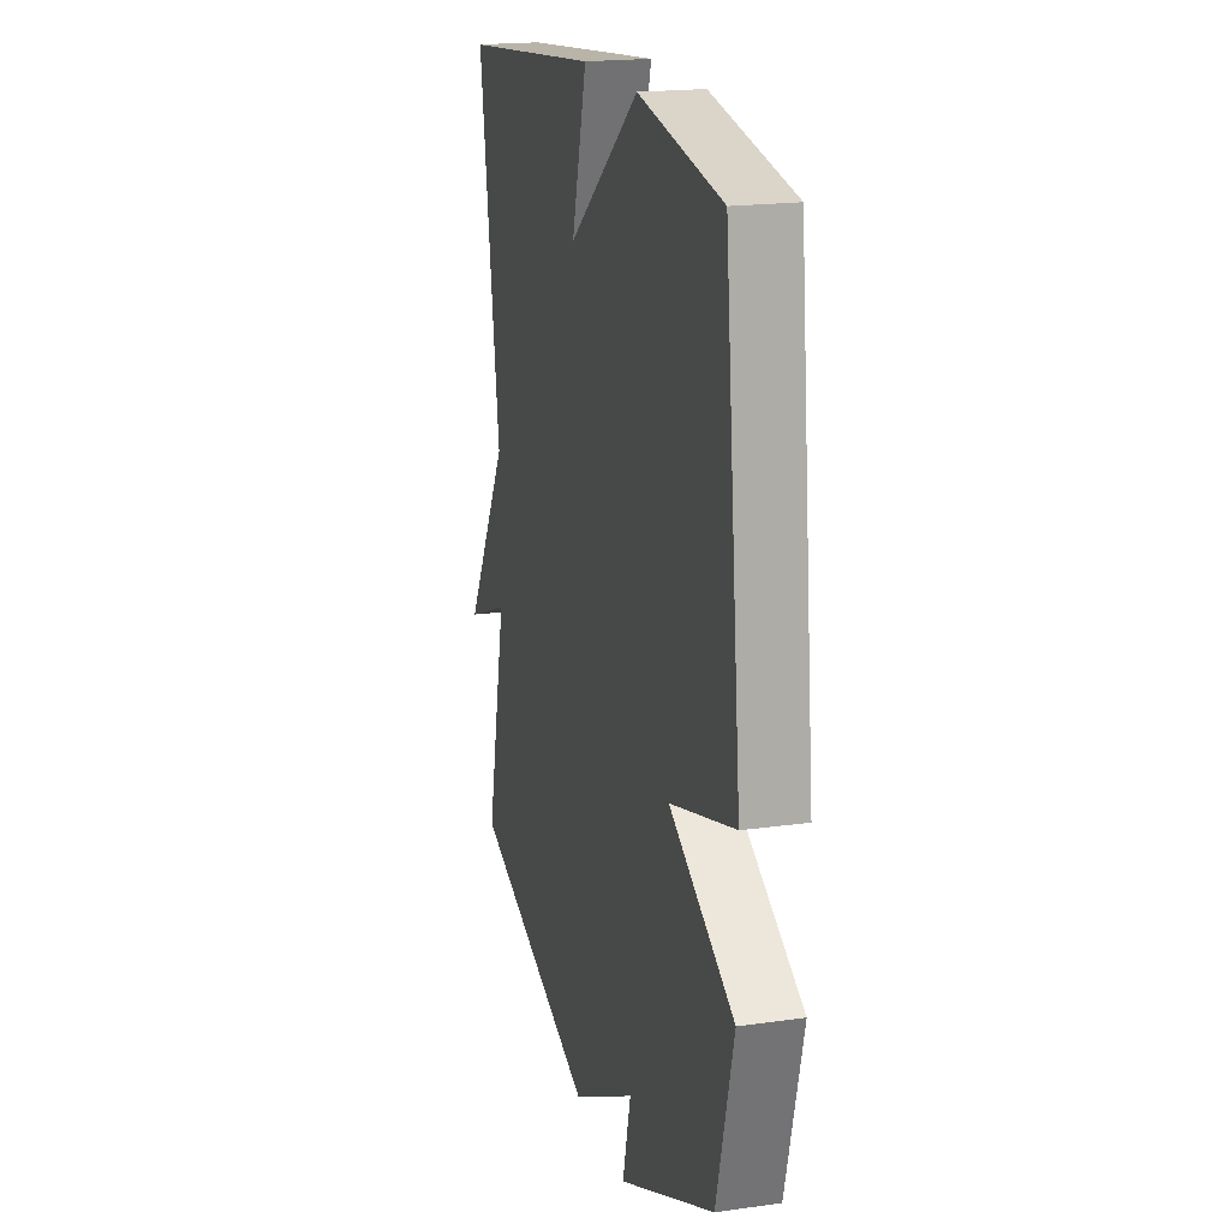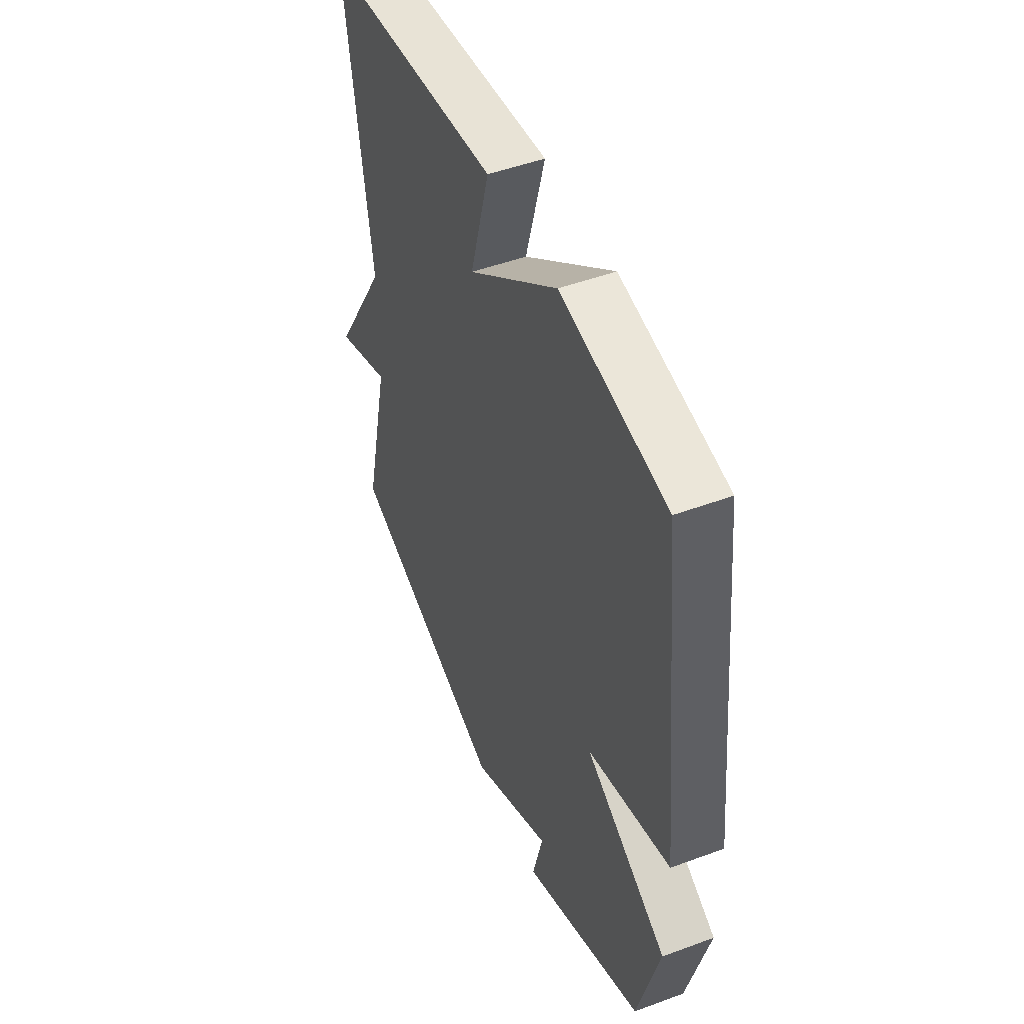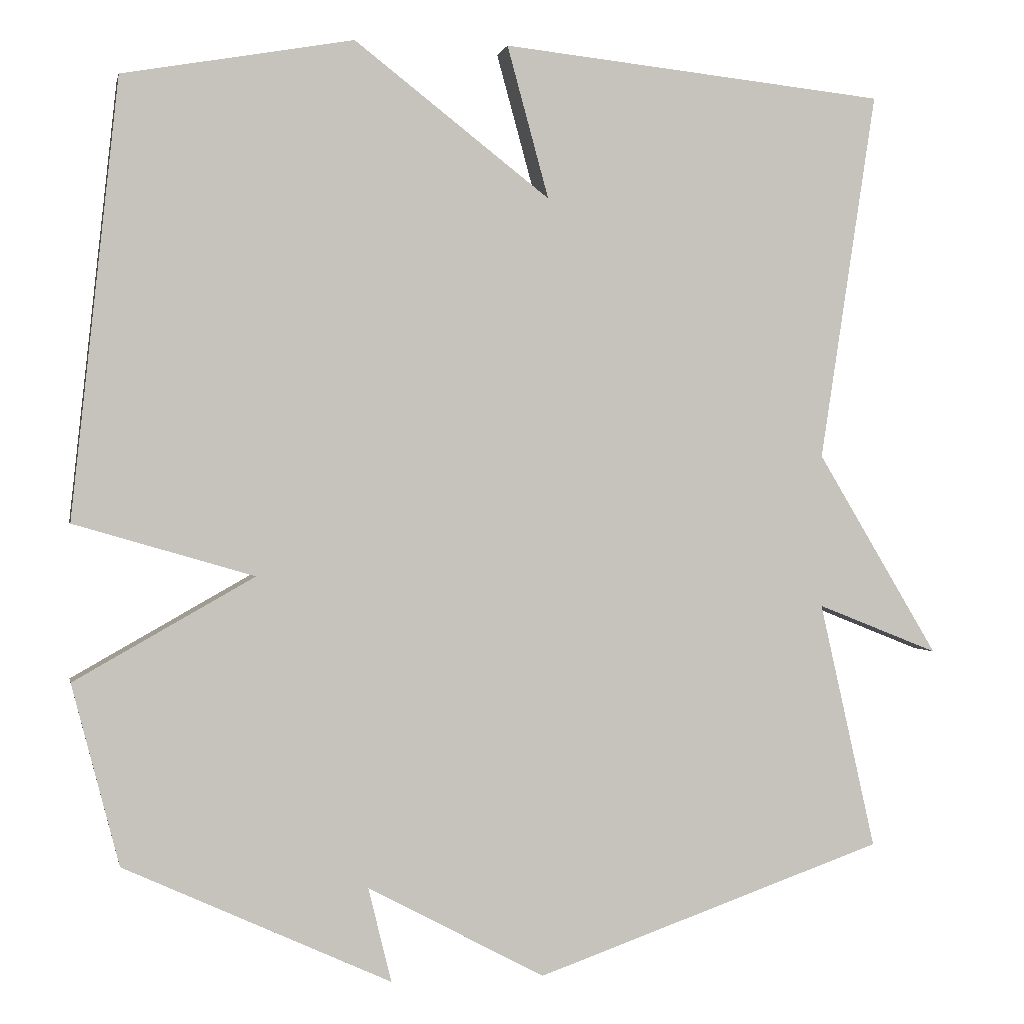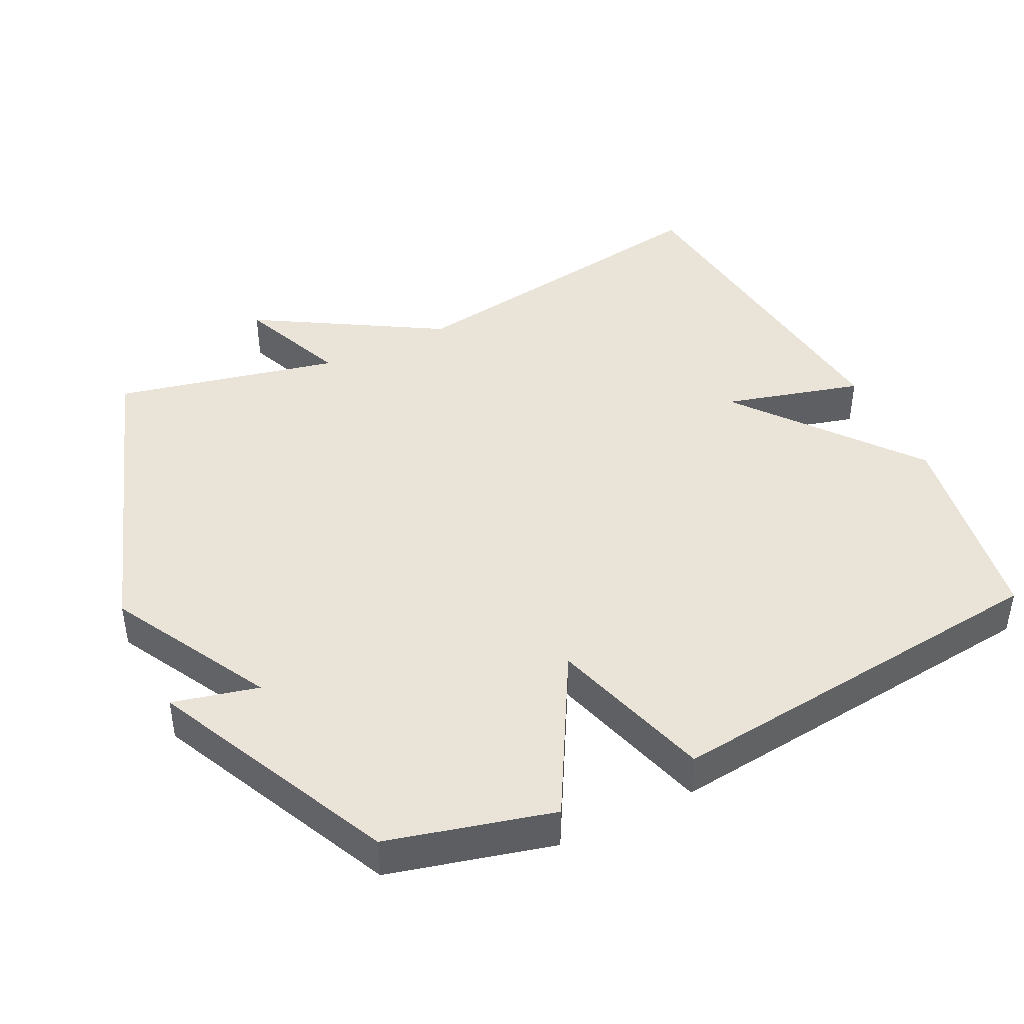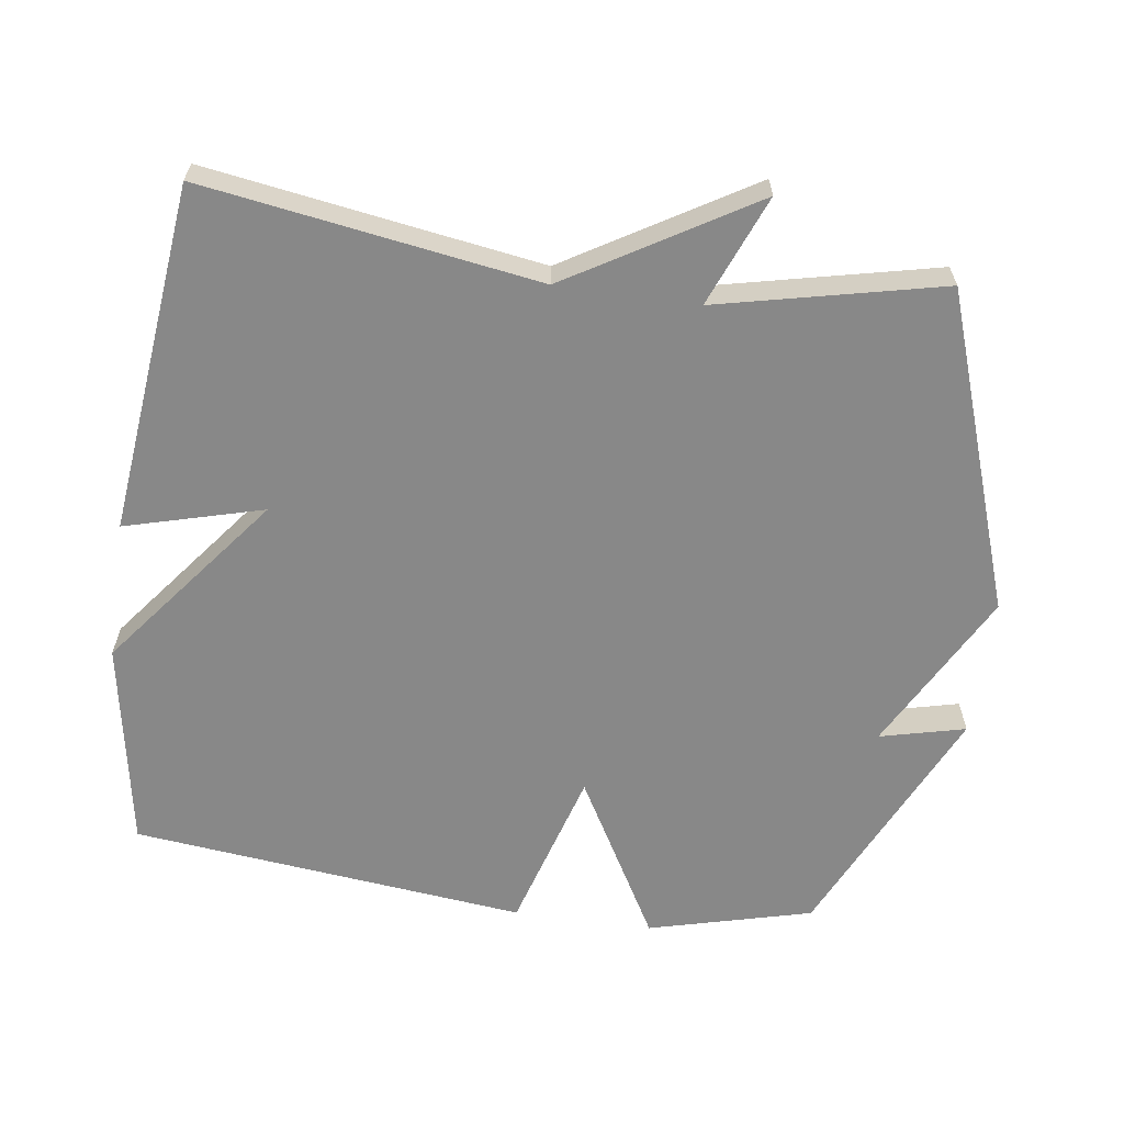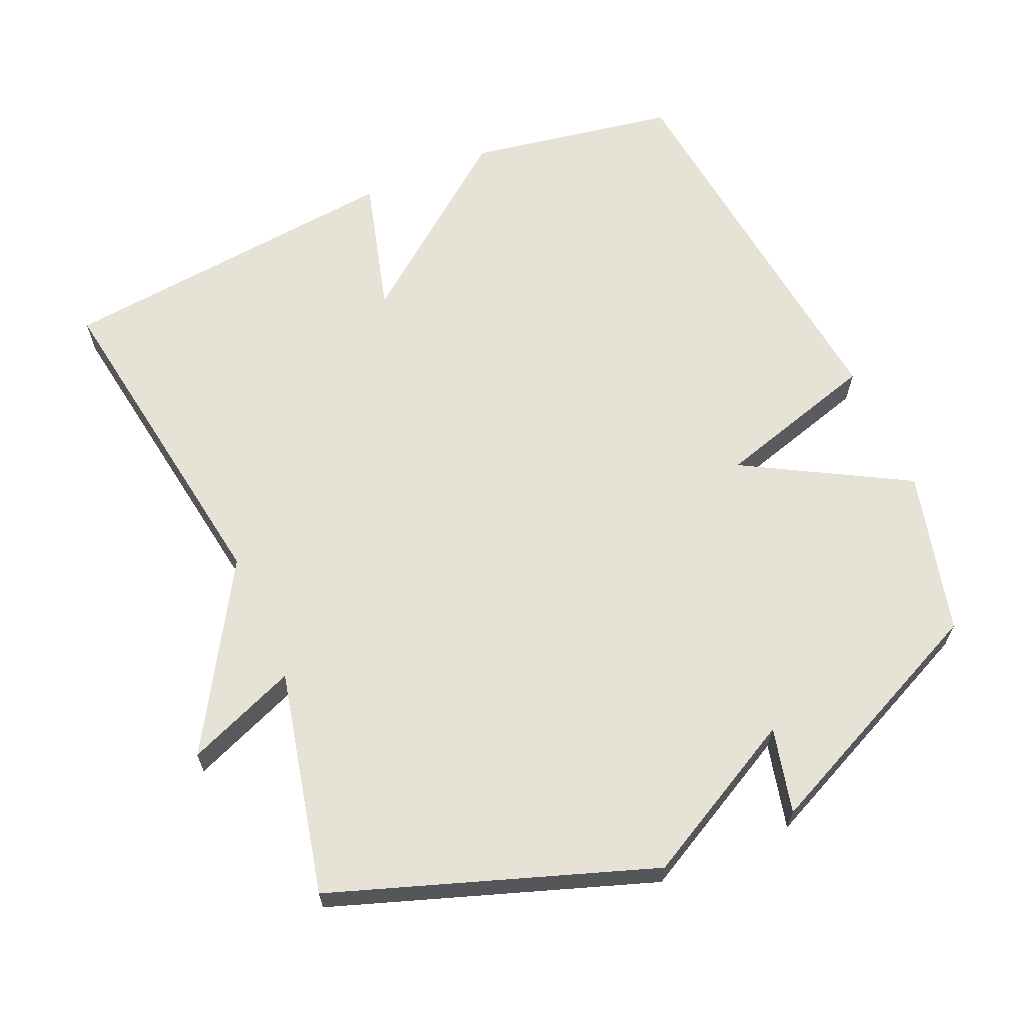
<metadata>
{"format":"obj","ext":"obj","renderer":"f3d","projection":"perspective","resolution":1024,"background":"white","views":[{"elev":19.2,"azim":-104.9,"up":"+Z"},{"elev":48.9,"azim":-112.4,"up":"+Z"},{"elev":0.6,"azim":-11.5,"up":"+Z"},{"elev":43.2,"azim":-116.4,"up":"+Y"},{"elev":-62.7,"azim":81.9,"up":"+Y"},{"elev":63.8,"azim":156.3,"up":"+Y"}]}
</metadata>
<code>
v -0.5 0.07 -0.5
v -0.561 0.07 -0.266
v -0.328 0.07 -0.134
v -0.561 0.07 -0.066
v -0.5 0.07 0.5
v -0.201 0.07 0.553
v 0.053 0.07 0.356
v -0.001 0.07 0.553
v 0.5 0.07 0.5
v 0.427 0.07 0.021
v 0.585 0.07 -0.242
v 0.427 0.07 -0.179
v 0.5 0.07 -0.5
v 0.046 0.07 -0.659
v -0.184 0.07 -0.537
v -0.154 0.07 -0.659
v -0.5 0 -0.5
v -0.561 0 -0.266
v -0.328 0 -0.134
v -0.561 0 -0.066
v -0.5 0 0.5
v -0.201 0 0.553
v 0.053 0 0.356
v -0.001 0 0.553
v 0.5 0 0.5
v 0.427 0 0.021
v 0.585 0 -0.242
v 0.427 0 -0.179
v 0.5 0 -0.5
v 0.046 0 -0.659
v -0.184 0 -0.537
v -0.154 0 -0.659
f 1 2 3
f 16 1 3
f 15 16 3
f 14 15 3
f 13 14 3
f 12 13 3
f 10 11 12
f 5 6 7
f 4 5 7
f 3 4 7
f 12 3 7
f 10 12 7
f 7 8 9 10
f 19 18 17
f 19 17 32
f 19 32 31
f 19 31 30
f 19 30 29
f 19 29 28
f 28 27 26
f 23 22 21
f 23 21 20
f 23 20 19
f 23 19 28
f 23 28 26
f 26 25 24 23
f 1 17 18 2
f 2 18 19 3
f 3 19 20 4
f 4 20 21 5
f 5 21 22 6
f 6 22 23 7
f 7 23 24 8
f 8 24 25 9
f 9 25 26 10
f 10 26 27 11
f 11 27 28 12
f 12 28 29 13
f 13 29 30 14
f 14 30 31 15
f 15 31 32 16
f 16 32 17 1

</code>
